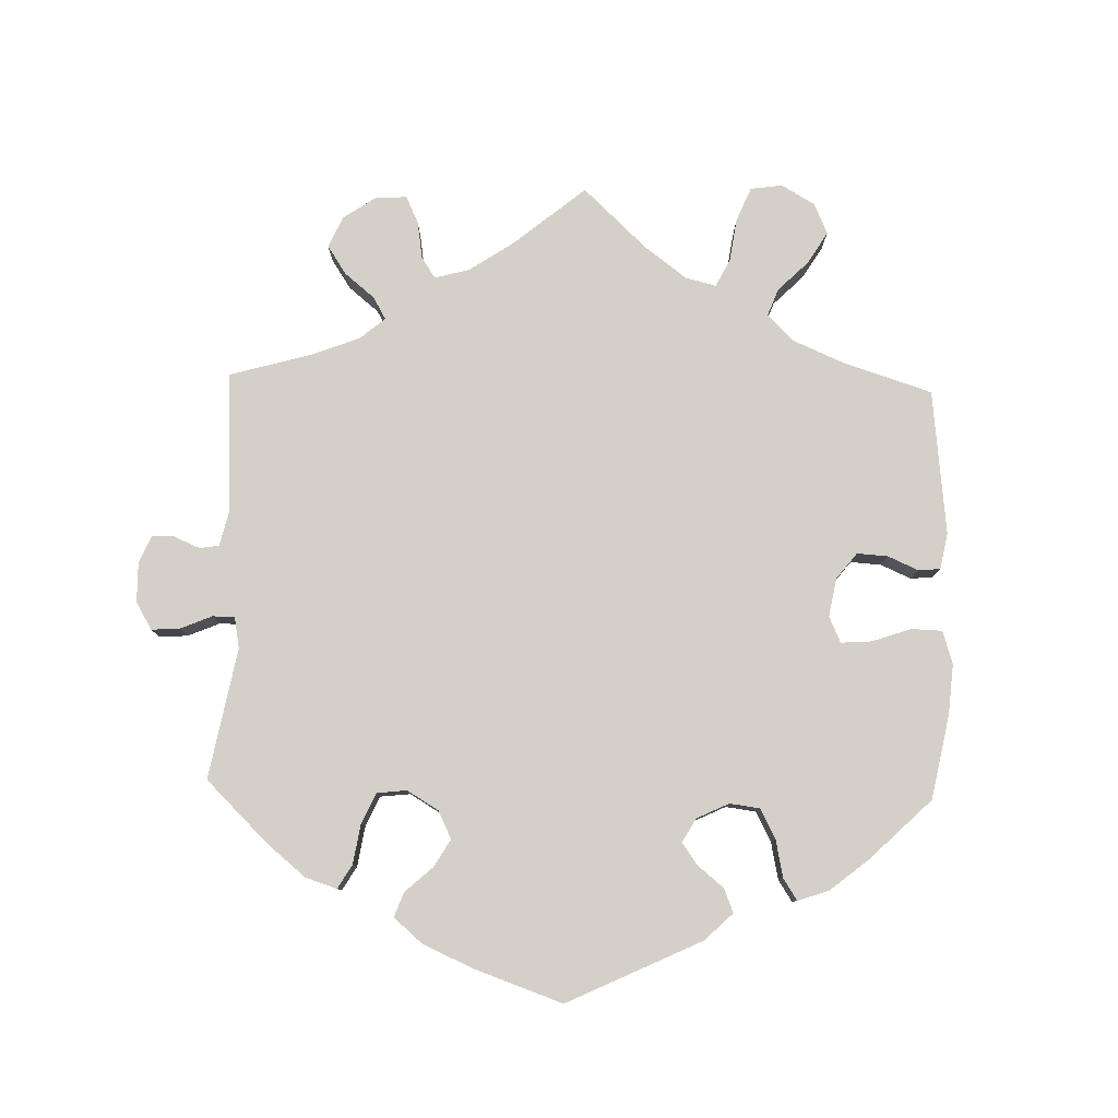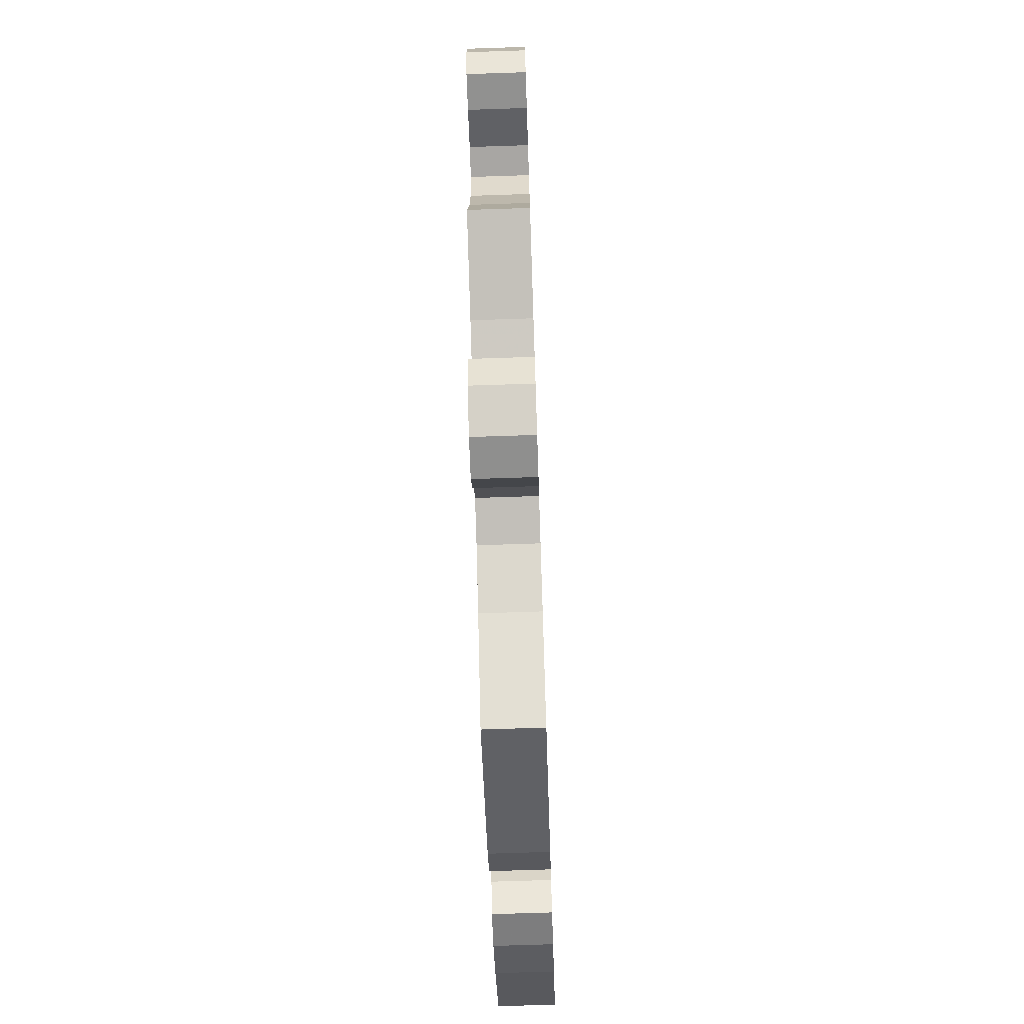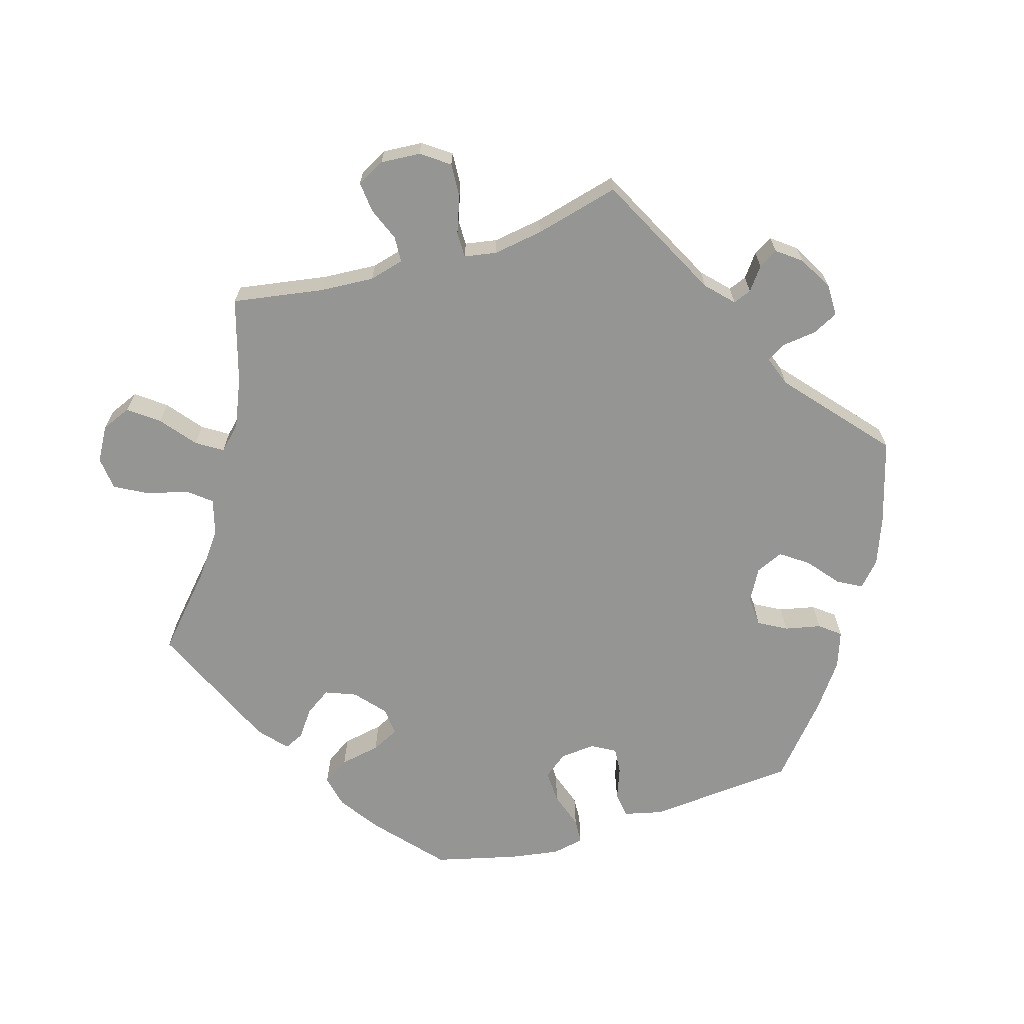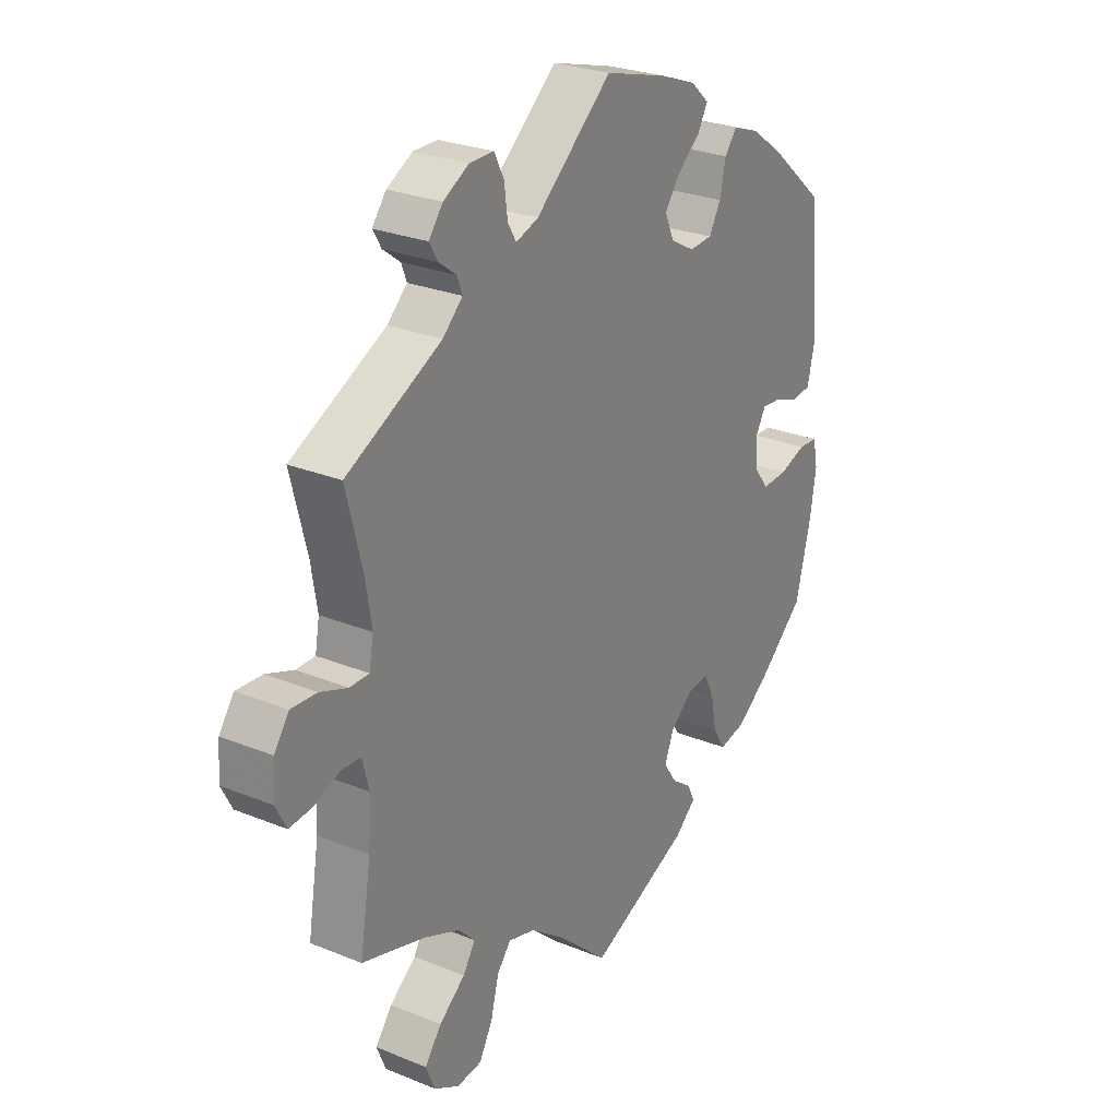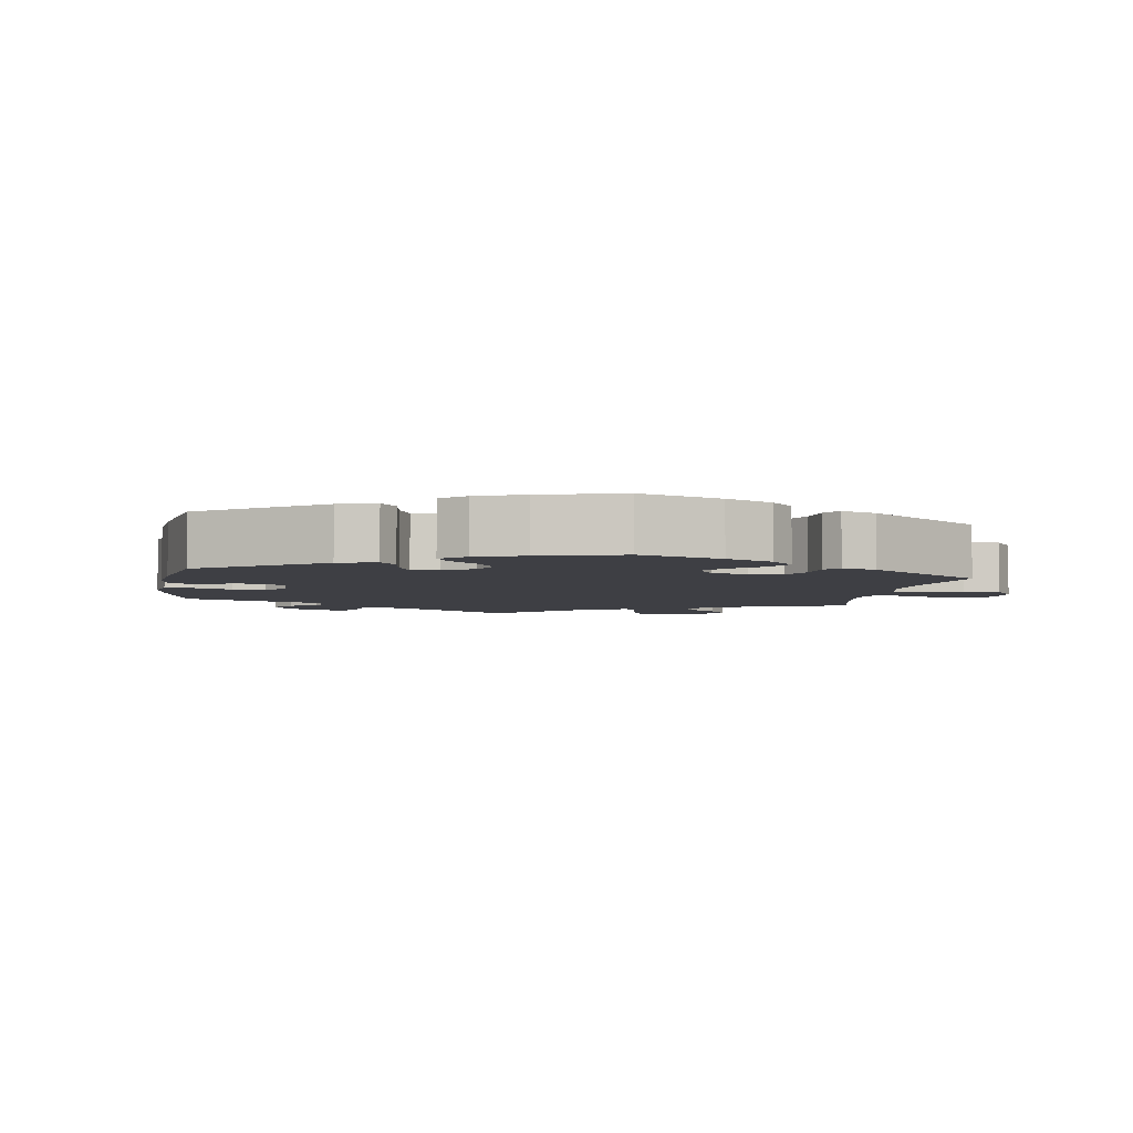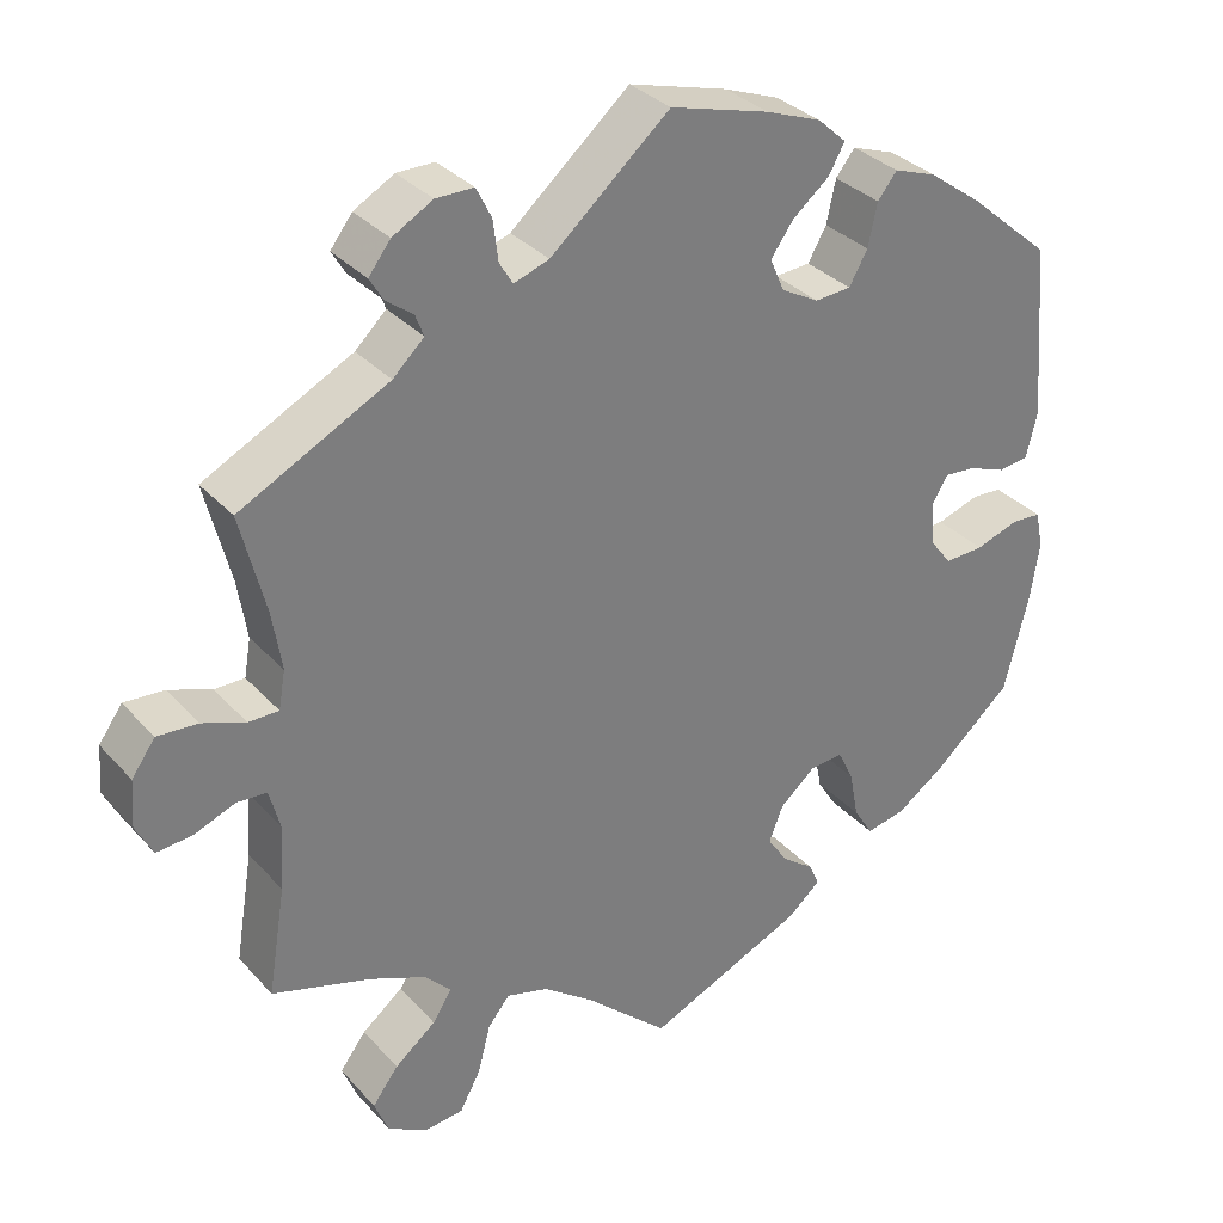
<metadata>
{"format":"obj","ext":"obj","renderer":"f3d","projection":"perspective","resolution":1024,"background":"white","views":[{"elev":79.9,"azim":61.5,"up":"+Y"},{"elev":-71.2,"azim":-88.1,"up":"+Z"},{"elev":-67.3,"azim":-73.2,"up":"+Y"},{"elev":26.7,"azim":-57.5,"up":"+Z"},{"elev":-4.5,"azim":110.6,"up":"+Y"},{"elev":32.5,"azim":-34.6,"up":"+Z"}]}
</metadata>
<code>
v -0.323 0.07 0.379
v -0.286 0.07 0.414
v -0.296 0.07 0.44
v -0.328 0.07 0.464
v -0.344 0.07 0.491
v -0.318 0.07 0.525
v -0.27 0.07 0.552
v -0.225 0.07 0.552
v -0.207 0.07 0.516
v -0.201 0.07 0.468
v -0.185 0.07 0.441
v -0.143 0.07 0.456
v -0.001 0.07 0.578
v 0.117 0.07 0.545
v 0.183 0.07 0.52
v 0.217 0.07 0.489
v 0.198 0.07 0.455
v 0.154 0.07 0.419
v 0.127 0.07 0.381
v 0.144 0.07 0.342
v 0.189 0.07 0.317
v 0.232 0.07 0.32
v 0.254 0.07 0.359
v 0.265 0.07 0.41
v 0.288 0.07 0.439
v 0.339 0.07 0.421
v 0.402 0.07 0.375
v 0.501 0.07 0.29
v 0.518 0.07 0.082
v 0.505 0.07 0.028
v 0.469 0.07 0.023
v 0.424 0.07 0.04
v 0.387 0.07 0.043
v 0.368 0.07 0.01
v 0.372 0.07 -0.04
v 0.398 0.07 -0.074
v 0.445 0.07 -0.072
v 0.496 0.07 -0.055
v 0.532 0.07 -0.057
v 0.541 0.07 -0.102
v 0.53 0.07 -0.172
v 0.501 0.07 -0.288
v 0.41 0.07 -0.368
v 0.351 0.07 -0.409
v 0.304 0.07 -0.419
v 0.281 0.07 -0.382
v 0.27 0.07 -0.325
v 0.251 0.07 -0.286
v 0.211 0.07 -0.29
v 0.169 0.07 -0.326
v 0.152 0.07 -0.369
v 0.176 0.07 -0.405
v 0.214 0.07 -0.433
v 0.227 0.07 -0.461
v 0.188 0.07 -0.495
v 0 0.07 -0.578
v -0.098 0.07 -0.489
v -0.16 0.07 -0.443
v -0.21 0.07 -0.429
v -0.236 0.07 -0.461
v -0.251 0.07 -0.519
v -0.276 0.07 -0.565
v -0.323 0.07 -0.57
v -0.37 0.07 -0.543
v -0.387 0.07 -0.501
v -0.356 0.07 -0.46
v -0.307 0.07 -0.421
v -0.284 0.07 -0.385
v -0.315 0.07 -0.353
v -0.383 0.07 -0.324
v -0.5 0.07 -0.289
v -0.479 0.07 -0.161
v -0.474 0.07 -0.085
v -0.487 0.07 -0.036
v -0.523 0.07 -0.034
v -0.571 0.07 -0.053
v -0.614 0.07 -0.057
v -0.634 0.07 -0.018
v -0.63 0.07 0.038
v -0.602 0.07 0.077
v -0.554 0.07 0.074
v -0.503 0.07 0.055
v -0.467 0.07 0.055
v -0.459 0.07 0.1
v -0.47 0.07 0.17
v -0.5 0.07 0.289
v -0.323 0 0.379
v -0.286 0 0.414
v -0.296 0 0.44
v -0.328 0 0.464
v -0.344 0 0.491
v -0.318 0 0.525
v -0.27 0 0.552
v -0.225 0 0.552
v -0.207 0 0.516
v -0.201 0 0.468
v -0.185 0 0.441
v -0.143 0 0.456
v -0.001 0 0.578
v 0.117 0 0.545
v 0.183 0 0.52
v 0.217 0 0.489
v 0.198 0 0.455
v 0.154 0 0.419
v 0.127 0 0.381
v 0.144 0 0.342
v 0.189 0 0.317
v 0.232 0 0.32
v 0.254 0 0.359
v 0.265 0 0.41
v 0.288 0 0.439
v 0.339 0 0.421
v 0.402 0 0.375
v 0.501 0 0.29
v 0.518 0 0.082
v 0.505 0 0.028
v 0.469 0 0.023
v 0.424 0 0.04
v 0.387 0 0.043
v 0.368 0 0.01
v 0.372 0 -0.04
v 0.398 0 -0.074
v 0.445 0 -0.072
v 0.496 0 -0.055
v 0.532 0 -0.057
v 0.541 0 -0.102
v 0.53 0 -0.172
v 0.501 0 -0.288
v 0.41 0 -0.368
v 0.351 0 -0.409
v 0.304 0 -0.419
v 0.281 0 -0.382
v 0.27 0 -0.325
v 0.251 0 -0.286
v 0.211 0 -0.29
v 0.169 0 -0.326
v 0.152 0 -0.369
v 0.176 0 -0.405
v 0.214 0 -0.433
v 0.227 0 -0.461
v 0.188 0 -0.495
v 0 0 -0.578
v -0.098 0 -0.489
v -0.16 0 -0.443
v -0.21 0 -0.429
v -0.236 0 -0.461
v -0.251 0 -0.519
v -0.276 0 -0.565
v -0.323 0 -0.57
v -0.37 0 -0.543
v -0.387 0 -0.501
v -0.356 0 -0.46
v -0.307 0 -0.421
v -0.284 0 -0.385
v -0.315 0 -0.353
v -0.383 0 -0.324
v -0.5 0 -0.289
v -0.479 0 -0.161
v -0.474 0 -0.085
v -0.487 0 -0.036
v -0.523 0 -0.034
v -0.571 0 -0.053
v -0.614 0 -0.057
v -0.634 0 -0.018
v -0.63 0 0.038
v -0.602 0 0.077
v -0.554 0 0.074
v -0.503 0 0.055
v -0.467 0 0.055
v -0.459 0 0.1
v -0.47 0 0.17
v -0.5 0 0.289
f 85 86 1
f 84 85 1 2
f 83 84 2
f 79 80 81 82
f 79 82 83
f 78 79 83
f 75 76 77 78
f 74 75 78 83
f 73 74 83 2
f 70 71 72
f 69 70 72 73
f 68 69 73 2
f 64 65 66 67
f 64 67 68
f 63 64 68
f 60 61 62 63
f 60 63 68
f 59 60 68 2
f 54 55 56 57
f 52 53 54 57
f 51 52 57 58
f 50 51 58 59
f 44 45 46 47
f 44 47 48
f 43 44 48
f 42 43 48
f 41 42 48
f 40 41 48 49
f 37 38 39 40
f 36 37 40 49
f 29 30 31 32
f 29 32 33
f 28 29 33
f 27 28 33 34
f 23 24 25 26
f 22 23 26 27
f 15 16 17 18
f 15 18 19
f 12 13 14 15
f 11 12 15 19
f 7 8 9 10
f 7 10 11
f 6 7 11
f 3 4 5 6
f 2 3 6 11
f 35 36 49 50
f 34 35 50 59
f 22 27 34 59
f 21 22 59
f 20 21 59 2
f 2 11 19 20
f 87 172 171
f 88 87 171 170
f 88 170 169
f 168 167 166 165
f 169 168 165
f 169 165 164
f 164 163 162 161
f 169 164 161 160
f 88 169 160 159
f 158 157 156
f 159 158 156 155
f 88 159 155 154
f 153 152 151 150
f 154 153 150
f 154 150 149
f 149 148 147 146
f 154 149 146
f 88 154 146 145
f 143 142 141 140
f 143 140 139 138
f 144 143 138 137
f 145 144 137 136
f 133 132 131 130
f 134 133 130
f 134 130 129
f 134 129 128
f 134 128 127
f 135 134 127 126
f 126 125 124 123
f 135 126 123 122
f 118 117 116 115
f 119 118 115
f 119 115 114
f 120 119 114 113
f 112 111 110 109
f 113 112 109 108
f 104 103 102 101
f 105 104 101
f 101 100 99 98
f 105 101 98 97
f 96 95 94 93
f 97 96 93
f 97 93 92
f 92 91 90 89
f 97 92 89 88
f 136 135 122 121
f 145 136 121 120
f 145 120 113 108
f 145 108 107
f 88 145 107 106
f 106 105 97 88
f 1 87 88 2
f 2 88 89 3
f 3 89 90 4
f 4 90 91 5
f 5 91 92 6
f 6 92 93 7
f 7 93 94 8
f 8 94 95 9
f 9 95 96 10
f 10 96 97 11
f 11 97 98 12
f 12 98 99 13
f 13 99 100 14
f 14 100 101 15
f 15 101 102 16
f 16 102 103 17
f 17 103 104 18
f 18 104 105 19
f 19 105 106 20
f 20 106 107 21
f 21 107 108 22
f 22 108 109 23
f 23 109 110 24
f 24 110 111 25
f 25 111 112 26
f 26 112 113 27
f 27 113 114 28
f 28 114 115 29
f 29 115 116 30
f 30 116 117 31
f 31 117 118 32
f 32 118 119 33
f 33 119 120 34
f 34 120 121 35
f 35 121 122 36
f 36 122 123 37
f 37 123 124 38
f 38 124 125 39
f 39 125 126 40
f 40 126 127 41
f 41 127 128 42
f 42 128 129 43
f 43 129 130 44
f 44 130 131 45
f 45 131 132 46
f 46 132 133 47
f 47 133 134 48
f 48 134 135 49
f 49 135 136 50
f 50 136 137 51
f 51 137 138 52
f 52 138 139 53
f 53 139 140 54
f 54 140 141 55
f 55 141 142 56
f 56 142 143 57
f 57 143 144 58
f 58 144 145 59
f 59 145 146 60
f 60 146 147 61
f 61 147 148 62
f 62 148 149 63
f 63 149 150 64
f 64 150 151 65
f 65 151 152 66
f 66 152 153 67
f 67 153 154 68
f 68 154 155 69
f 69 155 156 70
f 70 156 157 71
f 71 157 158 72
f 72 158 159 73
f 73 159 160 74
f 74 160 161 75
f 75 161 162 76
f 76 162 163 77
f 77 163 164 78
f 78 164 165 79
f 79 165 166 80
f 80 166 167 81
f 81 167 168 82
f 82 168 169 83
f 83 169 170 84
f 84 170 171 85
f 85 171 172 86
f 86 172 87 1

</code>
